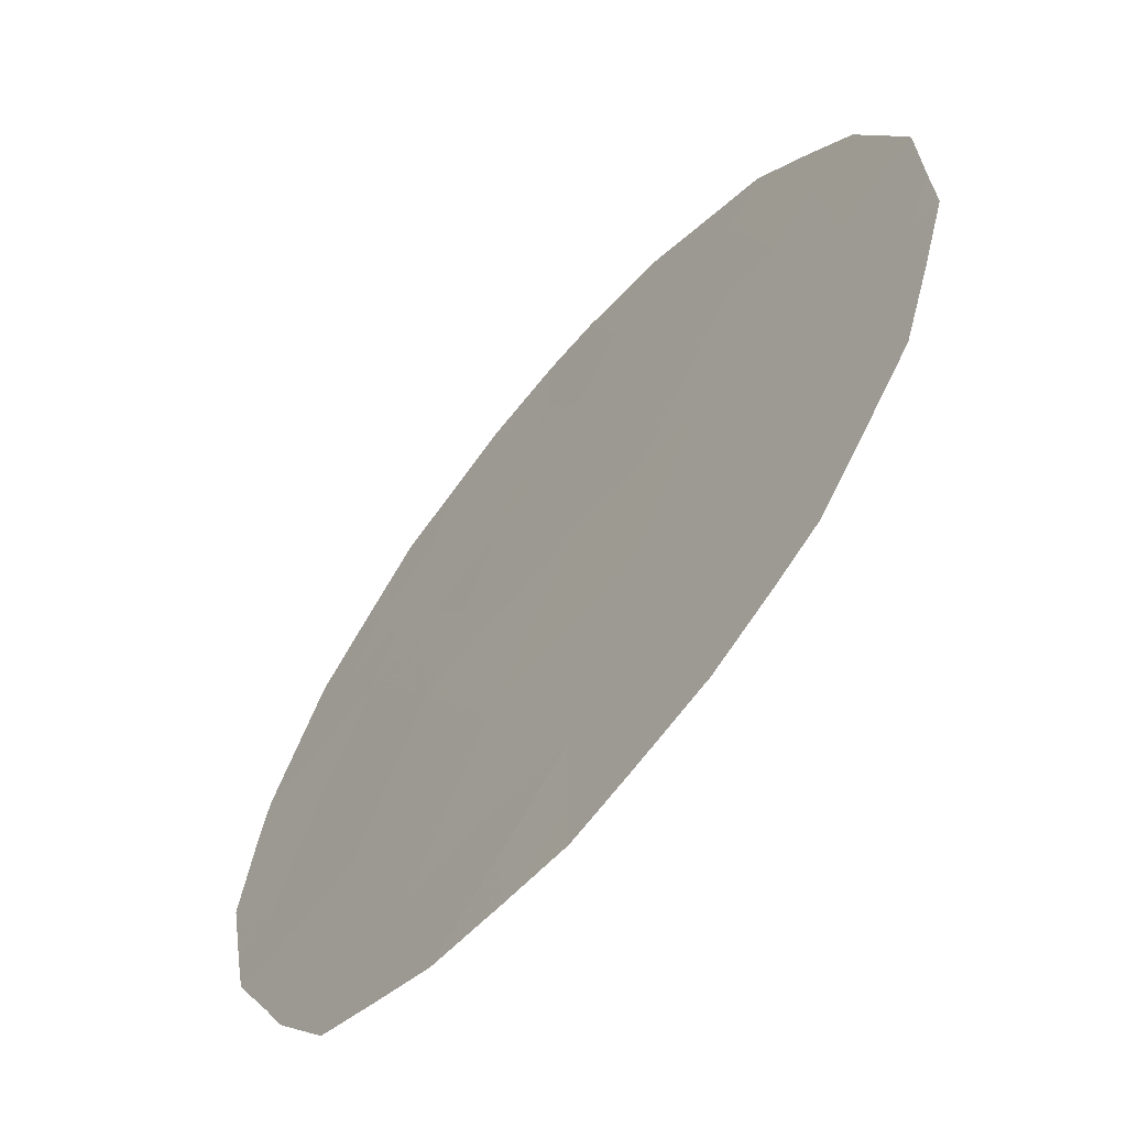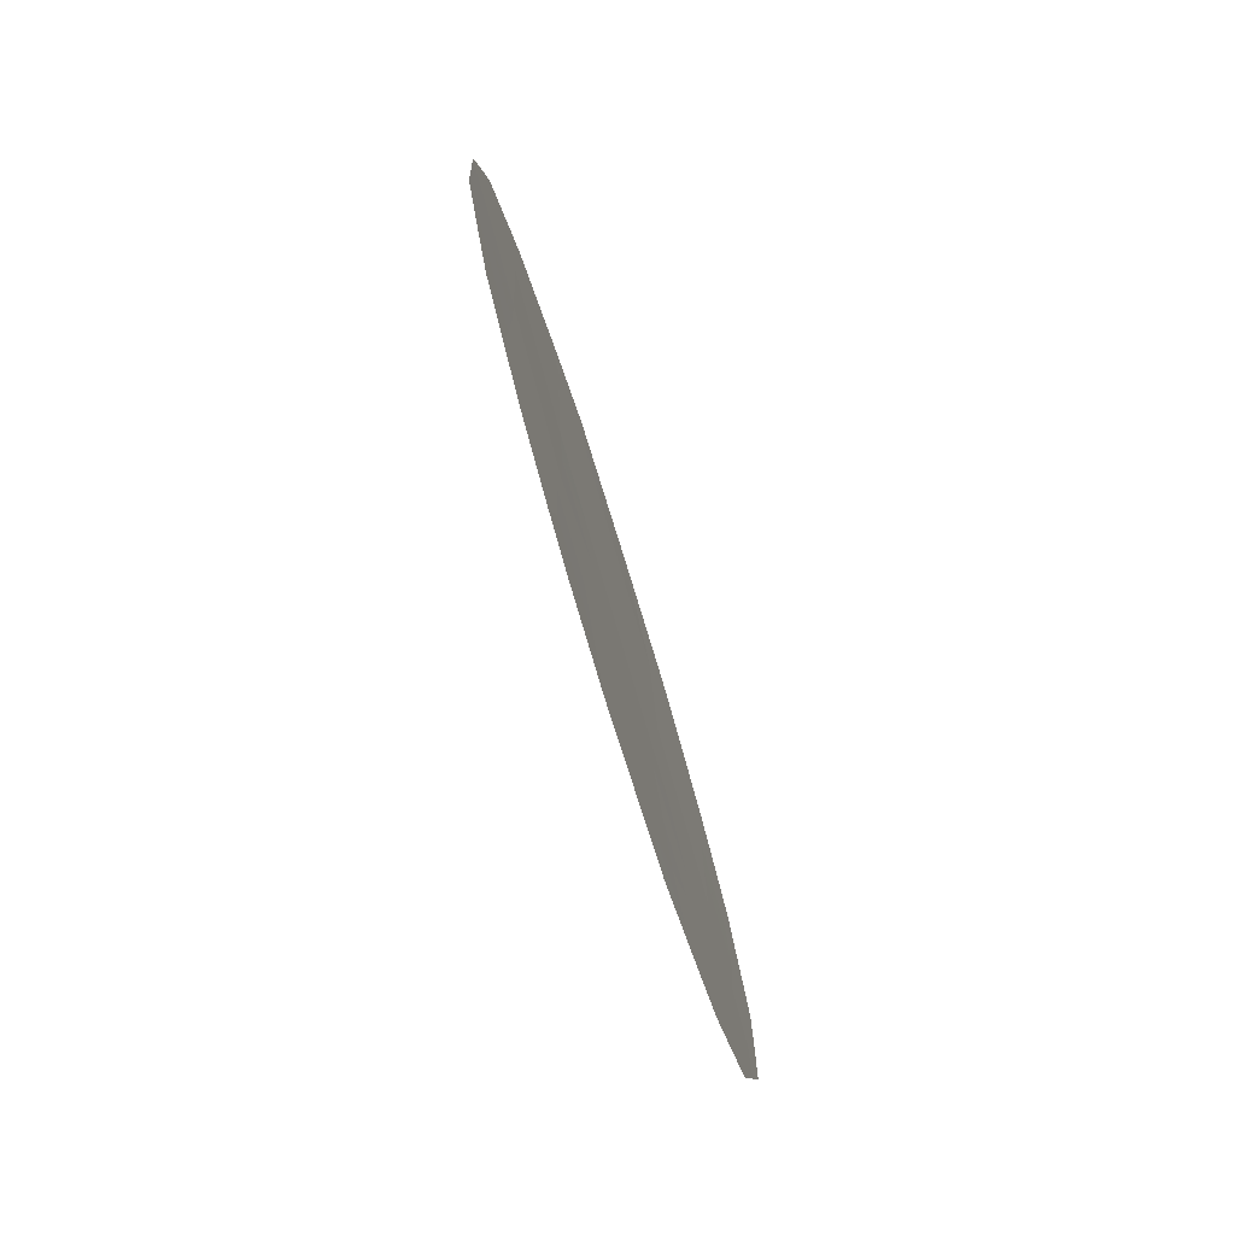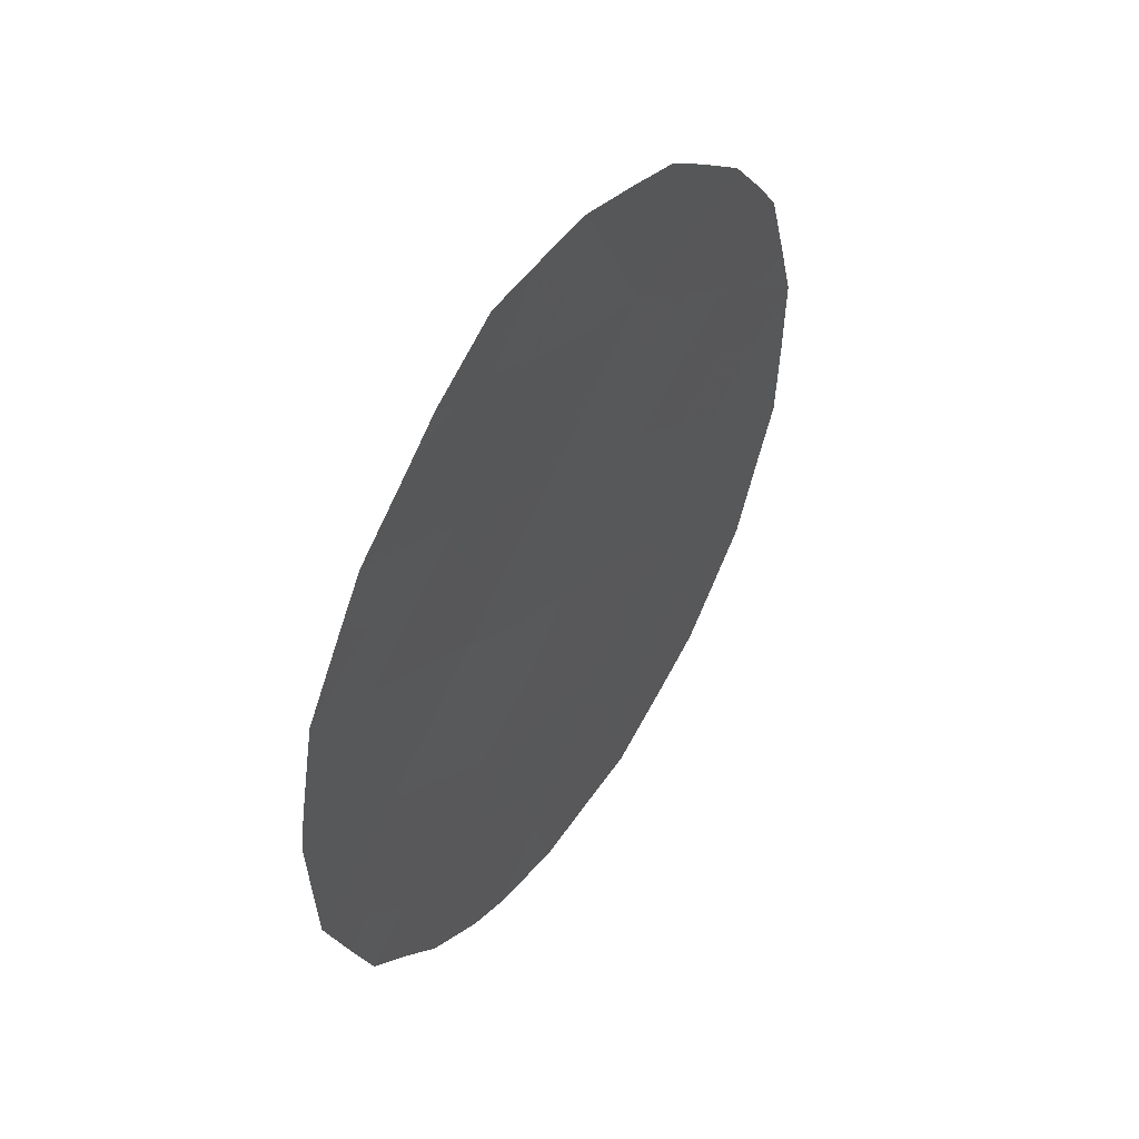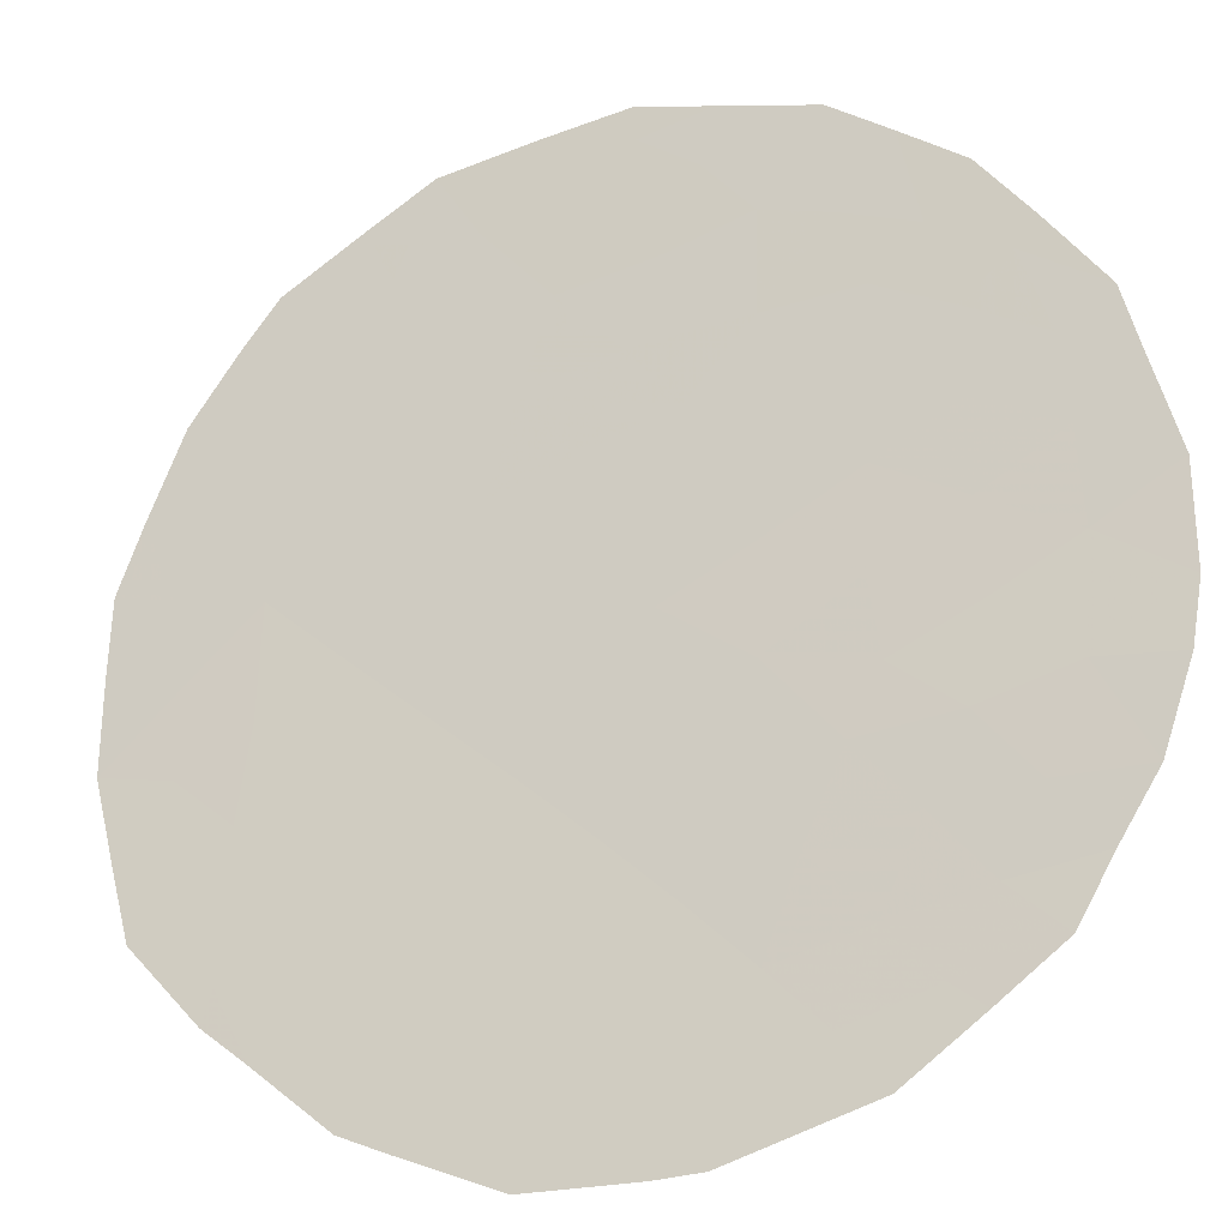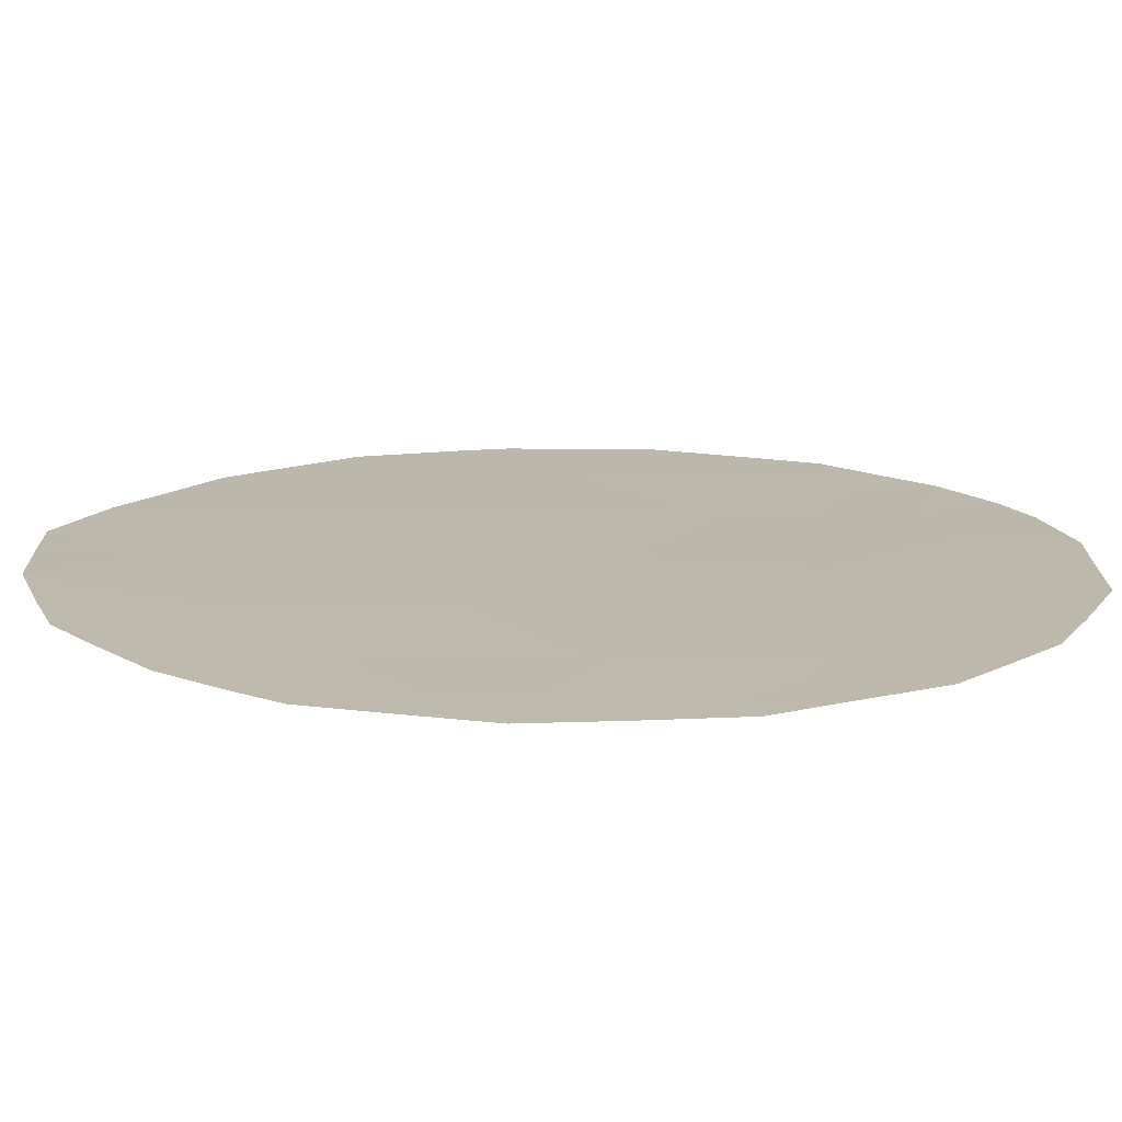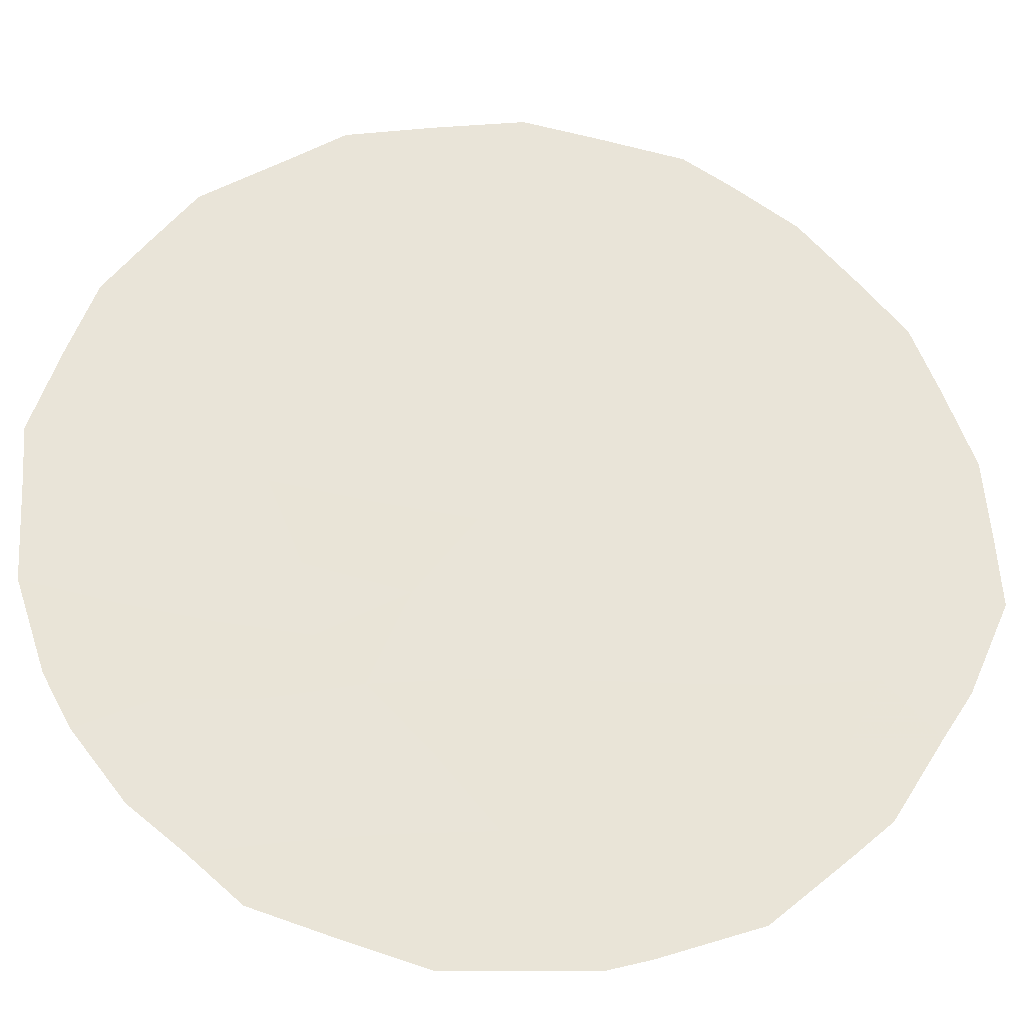
<metadata>
{"format":"obj","ext":"obj","renderer":"f3d","projection":"perspective","resolution":1024,"background":"white","views":[{"elev":46.6,"azim":-165.3,"up":"+Z"},{"elev":-75.2,"azim":159.8,"up":"+Y"},{"elev":50.1,"azim":175.5,"up":"+Y"},{"elev":-62.9,"azim":-66.1,"up":"+Z"},{"elev":67.1,"azim":-91.2,"up":"+Z"},{"elev":9.7,"azim":83.4,"up":"+Z"}]}
</metadata>
<code>
v 61.93 -15.07 57.74
v 60.9 -13.85 59.1
v 57.94 -15.52 62.87
v 60.34 -18.41 59.7
v 59.27 -18.94 61.08
v 61.05 -11.7 58.94
v 58.53 -13.9 62.15
v 59.67 -14.87 60.66
v 57.75 -17.28 63.08
v 58.52 -18.18 62.06
v 59.77 -12.5 60.6
v 62.92 -16.14 56.41
v 60.71 -16.14 59.29
v 62.03 -12.91 57.65
v 58.55 -16.06 62.08
v 59.56 -16.95 60.76
v 60 -20.4 60.09
v 61.19 -20.06 58.55
v 62.9 -18.34 56.36
v 61.86 -17.45 57.75
v 62.94 -19.36 56.28
v 63.29 -18.79 55.83
v 57.82 -13.38 63.08
v 60.98 -21.1 58.79
v 61.66 -20.82 57.91
v 58.03 -19.11 62.67
v 58.75 -20.24 61.7
v 62.15 -10.96 57.53
v 59.86 -21.06 60.26
v 61.52 -10.42 58.36
v 60.45 -10.45 59.75
v 57.74 -18.11 63.07
v 58.44 -12.12 62.3
v 59.36 -11 61.14
v 63.78 -16.92 55.24
v 63.53 -17.92 55.55
v 63.81 -14.68 55.27
v 63.63 -13.47 55.53
v 62.45 -11.34 57.13
v 63 -12.01 56.39
v 57.45 -15.25 63.51
v 63.21 -12.49 56.1
v 60.27 -21.07 59.72
v 57.52 -17.37 63.37
v 62.05 -20.53 57.4
v 62.58 -19.97 56.73
v 63.86 -15.21 55.19
v 60.76 -19.21 59.13
v 60.56 -20.26 59.36
v 60.17 -19.49 59.9
v 58.55 -14.96 62.1
v 59.75 -18.69 60.46
v 59.18 -17.87 61.22
v 59.91 -17.65 60.29
v 58.07 -12.84 62.76
v 58.5 -12.98 62.2
v 58.02 -14.55 62.8
v 57.61 -14.41 63.32
v 59.72 -13.72 60.63
v 60.35 -13.19 59.82
v 60.28 -14.33 59.89
v 62.43 -15.63 57.06
v 62.49 -14.51 57.01
v 62.96 -15.05 56.37
v 58.38 -19.67 62.2
v 60.97 -18.07 58.89
v 58.06 -16.7 62.7
v 61.92 -18.56 57.63
v 61.88 -19.67 57.65
v 59.26 -20.63 61.03
v 59.41 -20.32 60.85
v 60.65 -11.21 59.48
v 61.03 -10.43 59
v 61.53 -11.33 58.33
v 61.42 -14.47 58.42
v 61.34 -15.64 58.48
v 60.82 -14.98 59.18
v 62.37 -16.78 57.1
v 59.12 -13.27 61.41
v 59.06 -12.31 61.51
v 61.95 -11.18 57.78
v 62.02 -11.93 57.68
v 61.54 -12.34 58.3
v 59.52 -11.59 60.92
v 59.87 -10.73 60.5
v 60.12 -11.43 60.16
v 60.2 -15.47 59.96
v 62.89 -17.24 56.41
v 63.37 -16.58 55.8
v 63.31 -17.63 55.84
v 62.38 -17.91 57.05
v 63.45 -14.61 55.74
v 60.54 -17.29 59.48
v 61.22 -16.91 58.6
v 61.49 -13.38 58.35
v 61.99 -13.96 57.68
v 62.5 -12.42 57.04
v 59.61 -19.65 60.62
v 60.49 -12.12 59.67
v 59.12 -14.35 61.38
v 59.09 -15.45 61.39
v 60.09 -16.59 60.08
v 62.52 -13.45 57
v 62.99 -12.96 56.38
v 57.48 -16.33 63.45
v 59.61 -15.98 60.72
v 58.57 -17.19 62.03
v 59.08 -16.57 61.39
v 60.98 -12.76 59.01
v 58.08 -17.8 62.63
v 59.03 -19.63 61.37
v 58.96 -11.48 61.65
v 62.45 -18.99 56.93
v 63.4 -15.58 55.78
v 63.82 -16.06 55.22
v 63.02 -13.99 56.32
v 58.74 -18.88 61.75
v 61.87 -16.26 57.77
v 61.49 -17.98 58.21
v 61.36 -19.02 58.36
f 48 49 50
f 51 3 57
f 19 22 21
f 52 53 54
f 33 56 55
f 59 60 61
f 62 63 64
f 117 111 65
f 48 66 120
f 105 3 67
f 120 68 69
f 27 71 70
f 6 73 74
f 75 76 77
f 62 78 118
f 9 32 44
f 79 56 80
f 82 83 74
f 84 85 86
f 61 77 87
f 88 89 90
f 22 90 36
f 68 91 113
f 116 38 92
f 66 93 94
f 81 28 39
f 95 96 75
f 14 82 97
f 50 98 52
f 99 86 72
f 100 101 51
f 19 90 22
f 102 93 54
f 103 97 104
f 87 102 106
f 69 46 45
f 107 108 53
f 108 101 106
f 99 109 60
f 67 107 110
f 17 43 29
f 110 26 32
f 96 103 63
f 95 109 83
f 98 71 111
f 5 111 117
f 80 112 84
f 69 113 46
f 88 91 78
f 114 115 89
f 64 92 114
f 57 41 58
f 118 94 76
f 59 100 79
f 4 48 50
f 48 18 49
f 50 49 17
f 7 51 57
f 51 15 3
f 4 52 54
f 52 5 53
f 54 53 16
f 7 23 56
f 55 56 23
f 41 57 3
f 7 57 23
f 58 23 57
f 8 59 61
f 59 11 60
f 61 60 2
f 12 62 64
f 62 1 63
f 64 63 116
f 65 26 117
f 48 4 66
f 9 105 67
f 67 3 15
f 98 17 71
f 70 71 29
f 6 72 73
f 72 31 73
f 74 73 30
f 2 75 77
f 75 1 76
f 77 76 13
f 62 12 78
f 11 79 80
f 79 7 56
f 80 56 33
f 81 74 30
f 81 30 28
f 81 82 74
f 82 14 83
f 74 83 6
f 11 84 86
f 84 34 85
f 86 85 31
f 8 61 87
f 61 2 77
f 87 77 13
f 5 117 53
f 19 88 90
f 88 12 89
f 90 89 35
f 90 35 36
f 69 68 113
f 68 20 91
f 113 91 19
f 92 38 37
f 20 119 94
f 66 4 93
f 94 93 13
f 2 95 75
f 95 14 96
f 75 96 1
f 82 39 97
f 39 82 81
f 40 97 39
f 4 50 52
f 50 17 98
f 52 98 5
f 6 99 72
f 99 11 86
f 72 86 31
f 7 100 51
f 100 8 101
f 51 101 15
f 16 102 54
f 102 13 93
f 54 93 4
f 116 103 104
f 103 14 97
f 104 97 40
f 104 42 38
f 42 104 40
f 49 24 43
f 24 49 18
f 17 49 43
f 44 105 9
f 105 41 3
f 8 87 106
f 87 13 102
f 106 102 16
f 10 107 53
f 107 15 108
f 53 108 16
f 16 108 106
f 108 15 101
f 106 101 8
f 11 99 60
f 99 6 109
f 60 109 2
f 9 67 110
f 67 15 107
f 110 107 10
f 26 110 10
f 9 110 32
f 1 96 63
f 96 14 103
f 63 103 116
f 14 95 83
f 95 2 109
f 83 109 6
f 5 98 111
f 71 17 29
f 111 71 27
f 111 27 65
f 11 80 84
f 80 33 112
f 84 112 34
f 21 113 19
f 113 21 46
f 12 88 78
f 88 19 91
f 116 104 38
f 12 114 89
f 114 47 115
f 89 115 35
f 12 64 114
f 64 116 92
f 47 114 92
f 37 47 92
f 1 118 76
f 76 94 13
f 69 45 25
f 18 69 25
f 11 59 79
f 59 8 100
f 79 100 7
f 117 26 10
f 117 10 53
f 120 119 68
f 118 78 20
f 118 20 94
f 1 62 118
f 18 48 120
f 18 120 69
f 18 25 24
f 20 78 91
f 119 66 94
f 119 120 66
f 119 20 68

</code>
